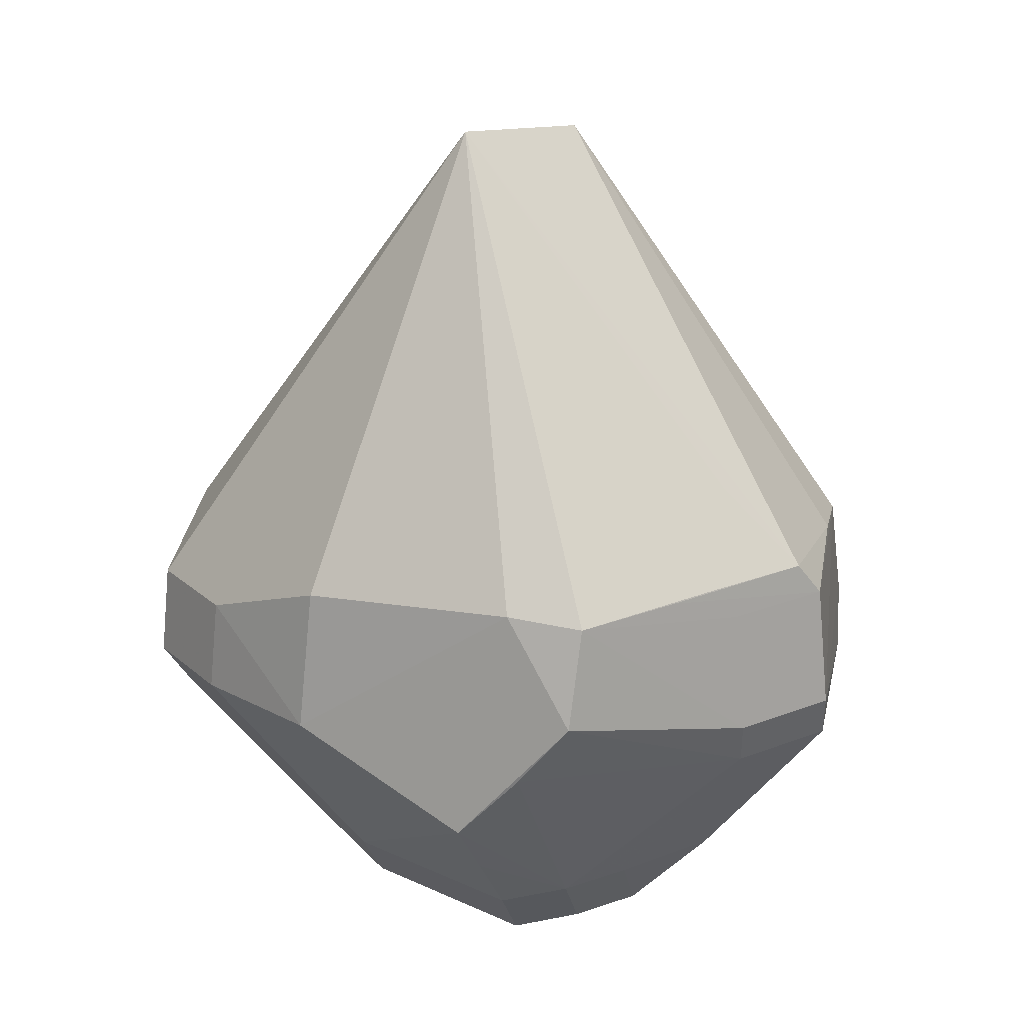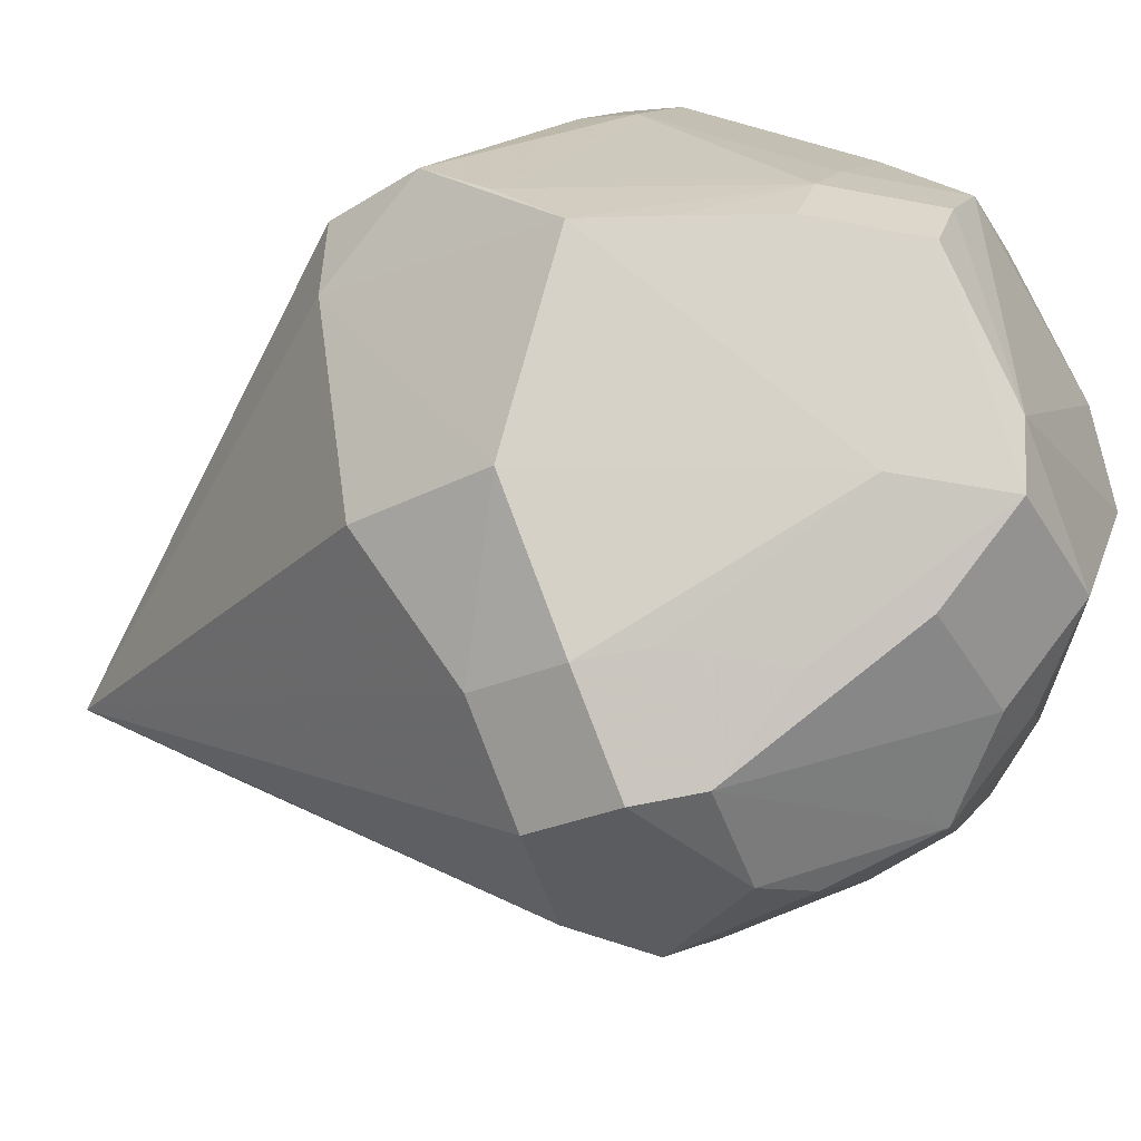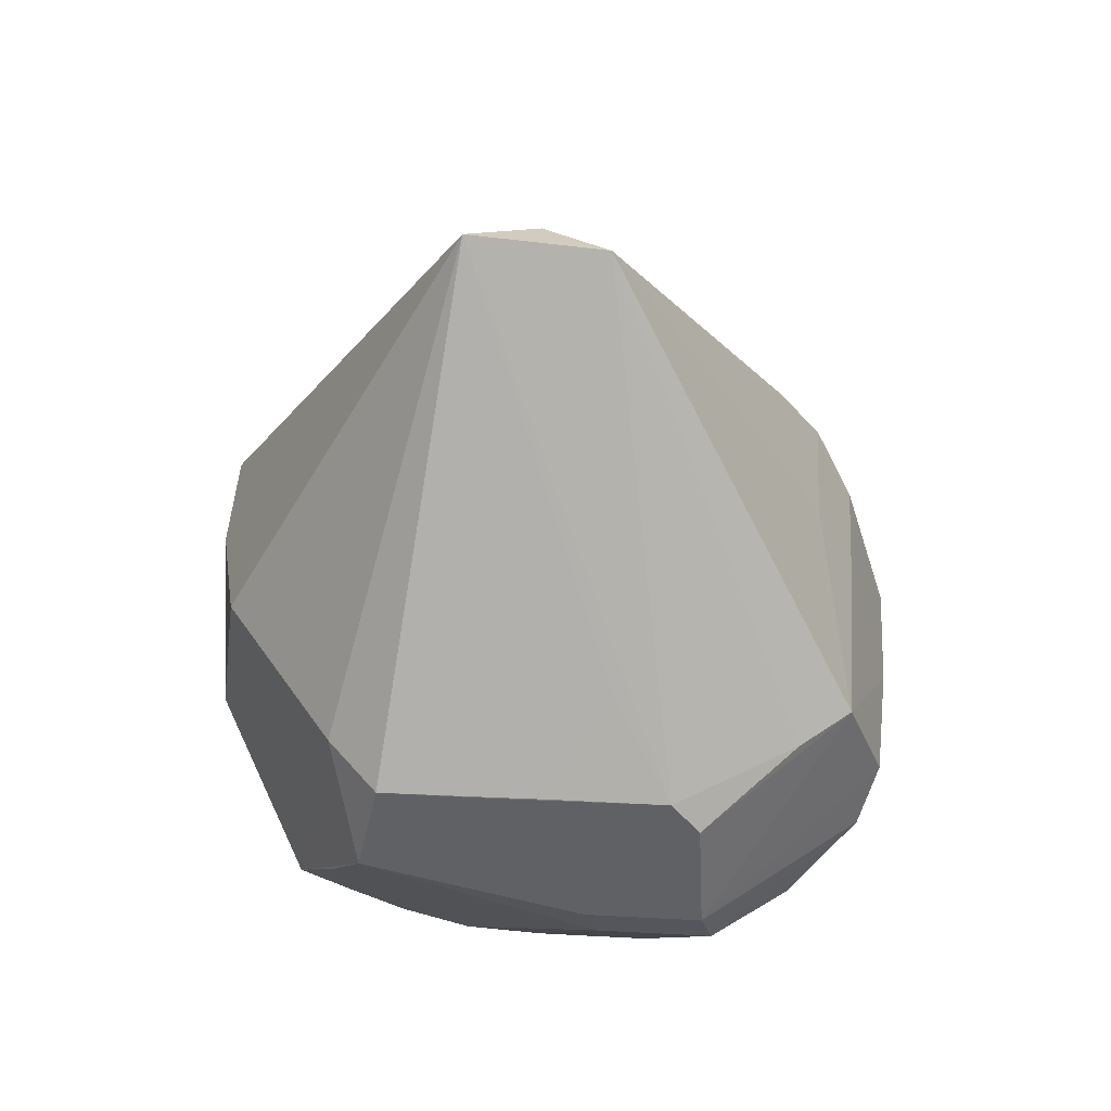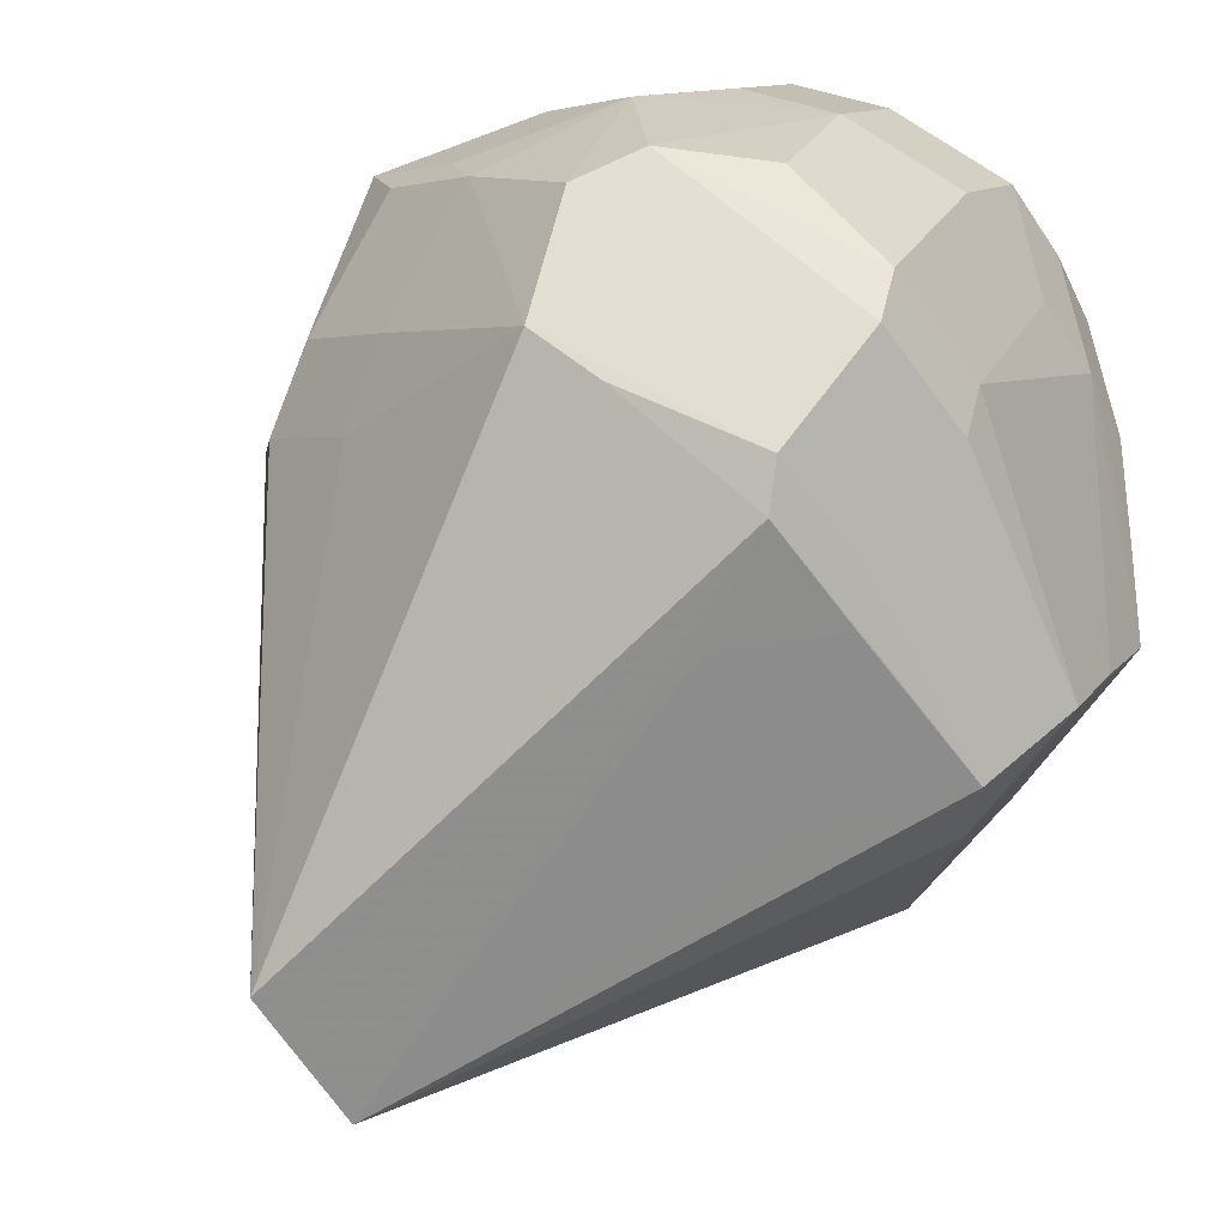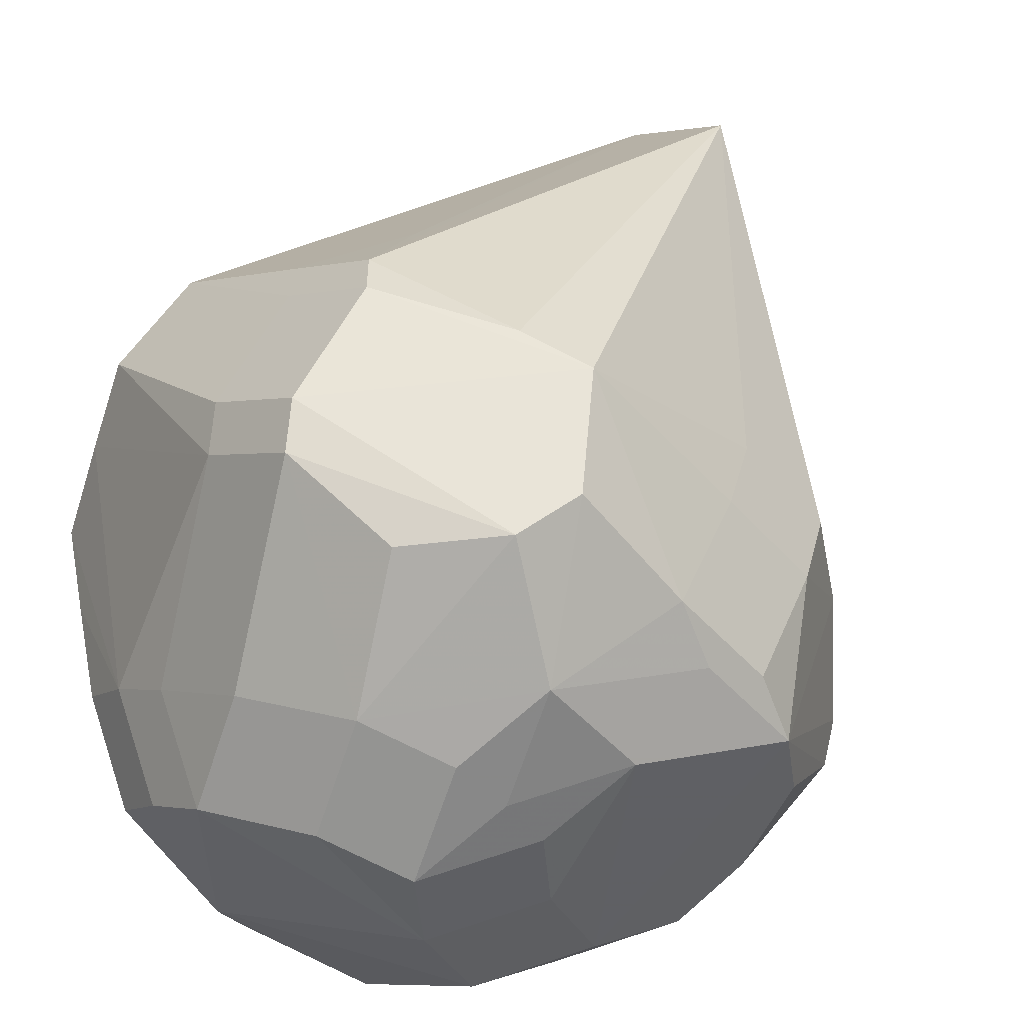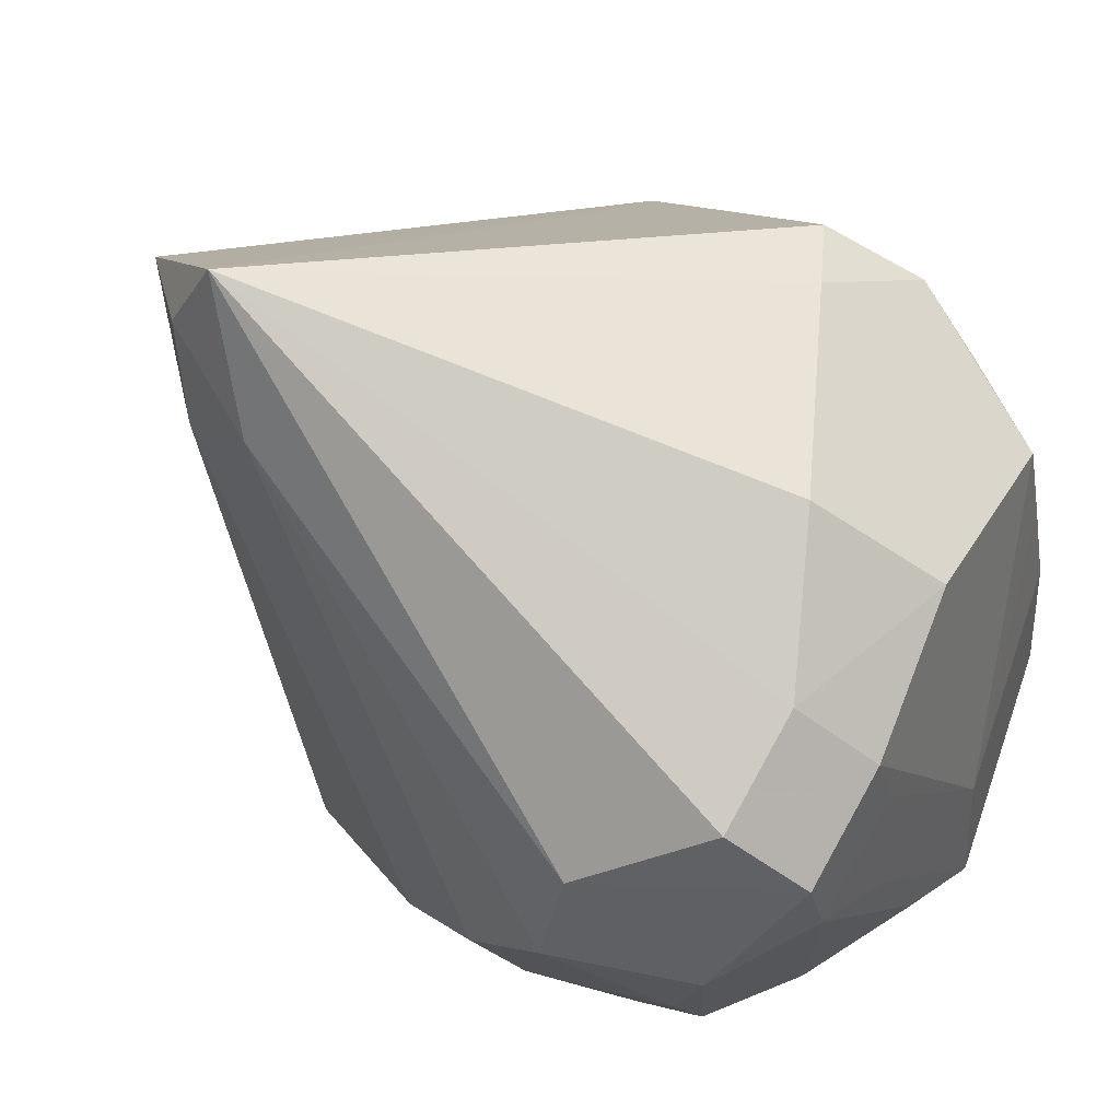
<metadata>
{"format":"obj","ext":"obj","renderer":"f3d","projection":"perspective","resolution":1024,"background":"white","views":[{"elev":21.9,"azim":100.7,"up":"+Z"},{"elev":-37.7,"azim":120.8,"up":"+Y"},{"elev":46.2,"azim":138.5,"up":"+Z"},{"elev":61.6,"azim":35.4,"up":"+Y"},{"elev":65.6,"azim":-153.5,"up":"+Y"},{"elev":-42.6,"azim":46.9,"up":"+Y"}]}
</metadata>
<code>
v 0.02902 0.005383 0.008488
v -0.01164 0.03222 -0.003527
v 0.02554 -0.01325 0.007503
v -0.02862 -0.001651 -0.01934
v -0.02149 -0.001651 -0.02647
v -0.02742 -0.01445 -0.008125
v -0.02029 -0.02158 -0.008125
v -0.0004765 -0.03126 0.006352
v -0.001442 -0.0324 -0.00832
v -0.03135 0.0005615 -0.01351
v -0.0336 -0.004136 -0.001257
v 0.005729 -0.00713 -0.03378
v 0.02879 -0.00601 -0.009032
v -0.03125 0.01321 -0.007064
v -0.02412 0.02034 -0.007064
v 0.01834 -0.02456 0.002426
v 0.01121 -0.03169 0.002426
v -0.024 -0.0149 -0.01684
v -0.01688 -0.02203 -0.01684
v -0.01688 -0.0149 -0.02397
v -0.01825 0.01462 -0.02284
v -0.01112 0.02174 -0.02284
v -0.01112 0.01462 -0.02997
v -0.02383 0.0008094 -0.02478
v -0.0167 0.0008094 -0.03191
v -0.01147 -0.02537 -0.01855
v -0.01147 -0.01824 -0.02568
v -0.0277 0.01727 -0.004728
v -0.02057 0.0244 -0.004728
v -0.02694 0.01261 0.006243
v -0.01982 0.01974 0.006243
v -0.007961 -0.001072 0.03658
v -0.0008333 -0.0082 0.03658
v -0.0008333 -0.001072 0.04371
v -0.001271 0.03179 -0.01314
v -0.002192 0.005833 0.04489
v -0.008879 0.03264 -0.00869
v 0.01324 0.01398 -0.02494
v 0.006116 0.0211 -0.02494
v 0.006116 0.01398 -0.03207
v 0.03074 0.006653 -0.006685
v -0.006829 -0.02074 -0.02521
v -0.006829 -0.01361 -0.03234
v -0.03264 -0.004531 0.002833
v 0.02606 0.002235 -0.01837
v 0.02097 0.003357 -0.02495
v 0.01384 0.003357 -0.03208
v 0.01557 -0.02384 -0.01045
v 0.008437 -0.03097 -0.01045
v 0.008437 -0.02384 -0.01758
v -0.01999 0.00834 -0.02496
v -0.01286 0.00834 -0.03209
v 0.0177 0.008953 -0.02496
v 0.01057 0.008953 -0.03209
v -0.03276 0.006918 -0.008003
v 0.01871 -0.02531 -0.005789
v 0.01158 -0.03244 -0.005789
v 0.01766 0.02534 -0.006116
v 0.01053 0.03247 -0.006116
v 0.03107 0.01124 -0.001024
v 0.01607 0.02512 -0.01014
v 0.008943 0.03225 -0.01014
v -0.02294 -0.01861 0.001543
v -0.01581 -0.02574 0.001543
v 0.01741 0.02424 0.004907
v 0.01028 0.03137 0.004907
v 0.006047 -0.00282 0.04574
v 0.01153 -0.01262 -0.02557
v 0.004403 -0.01975 -0.02557
v 0.004403 -0.01262 -0.0327
v -0.02228 0.01831 -0.01566
v -0.01515 0.02544 -0.01566
v -0.01515 0.01831 -0.02279
v -0.006651 -0.03057 -0.01055
v 0.01895 0.02225 0.00801
v 0.01182 0.02938 0.00801
v 0.01182 0.02225 0.01514
v -0.003459 0.02401 -0.02354
v -0.003459 0.01688 -0.03066
v -0.02872 0.001287 0.01022
v 0.0305 0.001155 -0.01252
v 0.02923 0.01203 0.007858
v 0.0221 0.01916 0.007858
v 0.0221 0.01203 0.01499
v -0.007775 0.03136 0.006356
v -0.001499 0.03124 0.00676
v -0.02569 0.00904 0.01255
v -0.01857 0.01617 0.01255
v 0.02684 -0.01426 -0.00499
v -0.007471 -0.03152 0.002159
f 90 33 64
f 67 3 1
f 34 33 67
f 67 76 36
f 60 1 81
f 8 17 67
f 67 33 8
f 8 33 90
f 8 90 57
f 57 17 8
f 16 3 67
f 67 17 16
f 67 1 82
f 82 1 60
f 85 36 86
f 86 36 76
f 86 66 85
f 76 66 86
f 88 36 85
f 36 34 67
f 67 36 36
f 89 1 3
f 89 81 1
f 3 16 89
f 39 38 40
f 77 76 67
f 83 66 76
f 11 63 44
f 44 14 11
f 60 81 41
f 81 53 41
f 46 53 45
f 45 53 81
f 45 68 46
f 81 68 45
f 12 47 70
f 54 12 40
f 47 12 54
f 49 26 42
f 6 63 11
f 24 14 71
f 56 89 16
f 56 68 89
f 81 89 13
f 13 68 81
f 89 68 13
f 2 29 85
f 78 37 35
f 61 53 38
f 60 41 61
f 61 41 53
f 14 30 28
f 85 29 31
f 31 88 85
f 67 82 84
f 84 77 67
f 76 77 75
f 34 36 32
f 32 44 63
f 33 34 32
f 40 12 52
f 52 12 25
f 90 64 7
f 7 74 90
f 9 26 49
f 9 74 26
f 9 49 57
f 57 90 9
f 90 74 9
f 49 42 69
f 43 12 70
f 25 12 43
f 68 56 48
f 49 50 48
f 37 78 72
f 72 73 71
f 72 15 29
f 29 2 72
f 72 2 37
f 40 52 79
f 79 52 23
f 60 61 58
f 58 65 82
f 58 82 60
f 39 78 62
f 62 78 35
f 35 37 62
f 80 32 36
f 44 32 80
f 80 36 87
f 87 30 80
f 80 30 14
f 14 44 80
f 51 24 71
f 26 74 19
f 74 7 19
f 11 14 55
f 55 10 11
f 14 24 4
f 4 55 14
f 10 55 4
f 4 18 6
f 4 6 11
f 11 10 4
f 22 72 78
f 59 62 37
f 85 66 59
f 59 2 85
f 37 2 59
f 21 51 71
f 20 19 18
f 25 43 20
f 27 20 43
f 25 20 5
f 36 88 36
f 36 88 87
f 70 47 68
f 68 47 46
f 83 65 66
f 82 65 83
f 38 53 54
f 40 38 54
f 46 47 54
f 54 53 46
f 56 16 17
f 56 17 57
f 29 15 28
f 28 15 14
f 29 28 31
f 31 28 30
f 87 88 31
f 31 30 87
f 82 83 75
f 75 83 76
f 75 84 82
f 77 84 75
f 32 63 64
f 32 64 33
f 64 63 7
f 63 6 7
f 69 50 49
f 70 50 69
f 70 69 43
f 43 69 42
f 70 68 48
f 48 50 70
f 48 56 57
f 57 49 48
f 14 15 72
f 71 14 72
f 79 78 39
f 79 39 40
f 62 61 38
f 38 39 62
f 51 52 25
f 25 24 51
f 19 7 6
f 6 18 19
f 78 79 22
f 22 79 23
f 23 73 22
f 73 72 22
f 66 65 59
f 65 58 59
f 61 62 59
f 59 58 61
f 21 73 23
f 71 73 21
f 52 51 21
f 23 52 21
f 27 43 42
f 27 42 26
f 26 19 27
f 19 20 27
f 5 24 25
f 5 4 24
f 18 4 5
f 5 20 18

</code>
